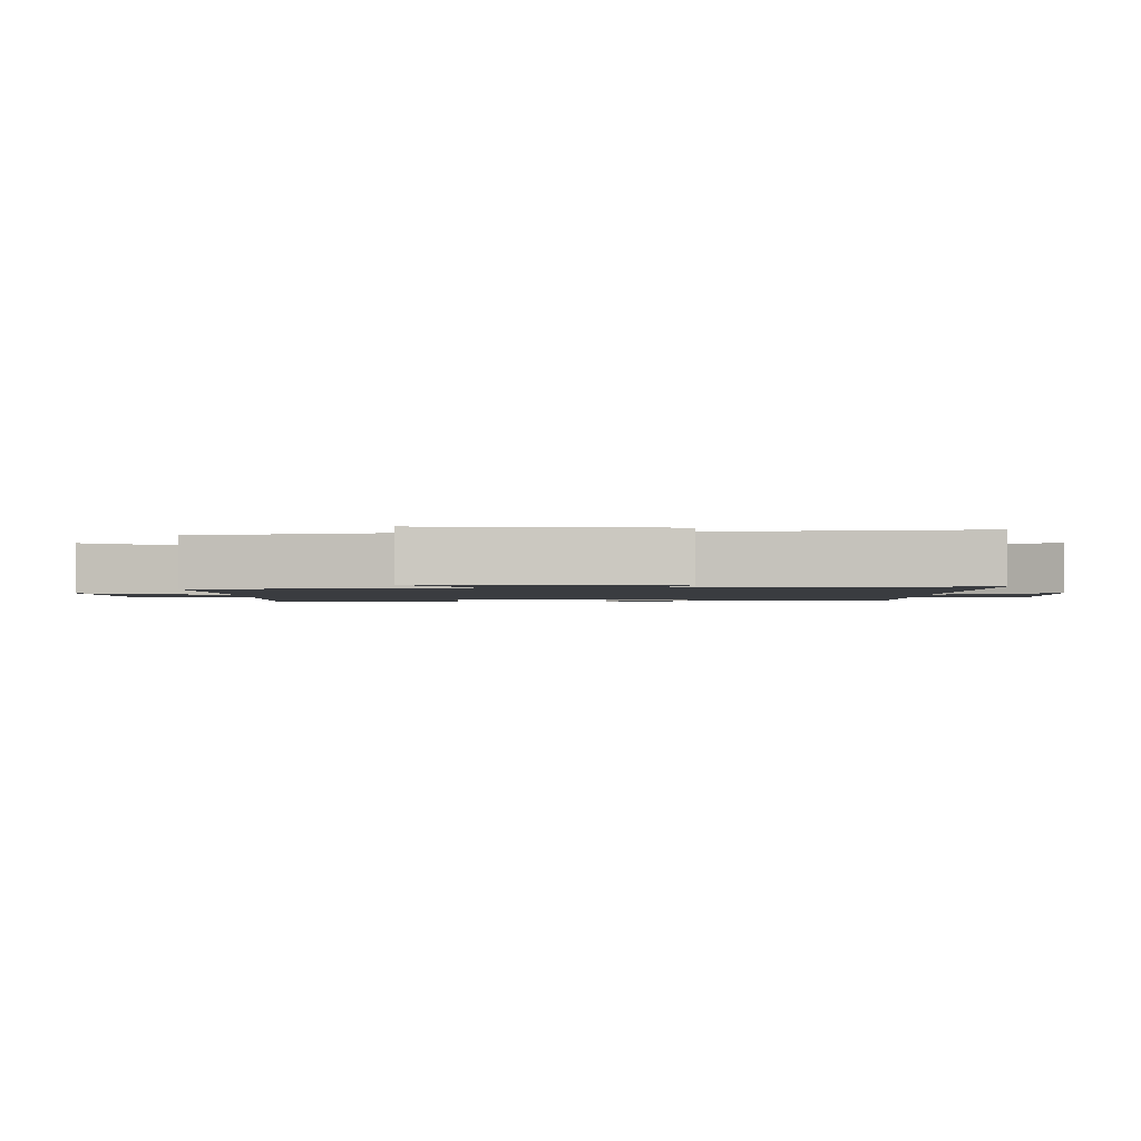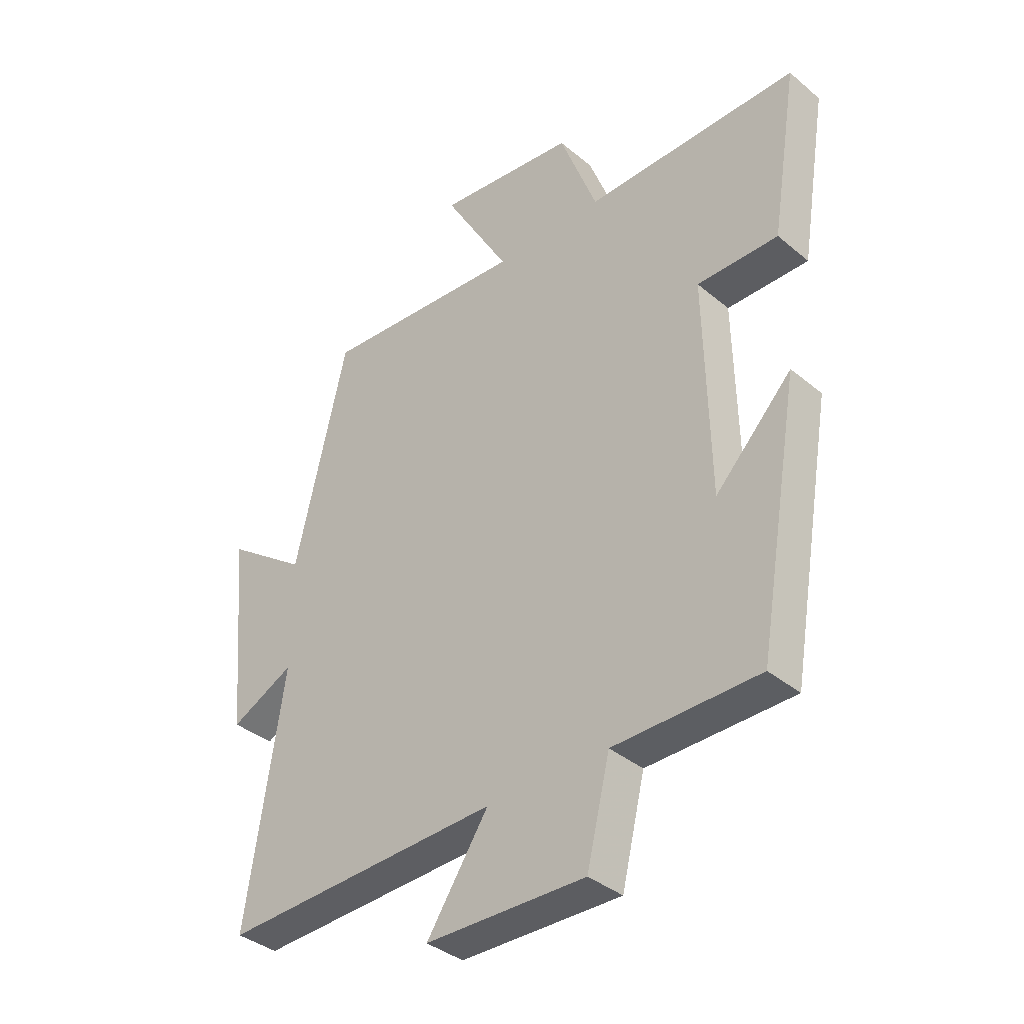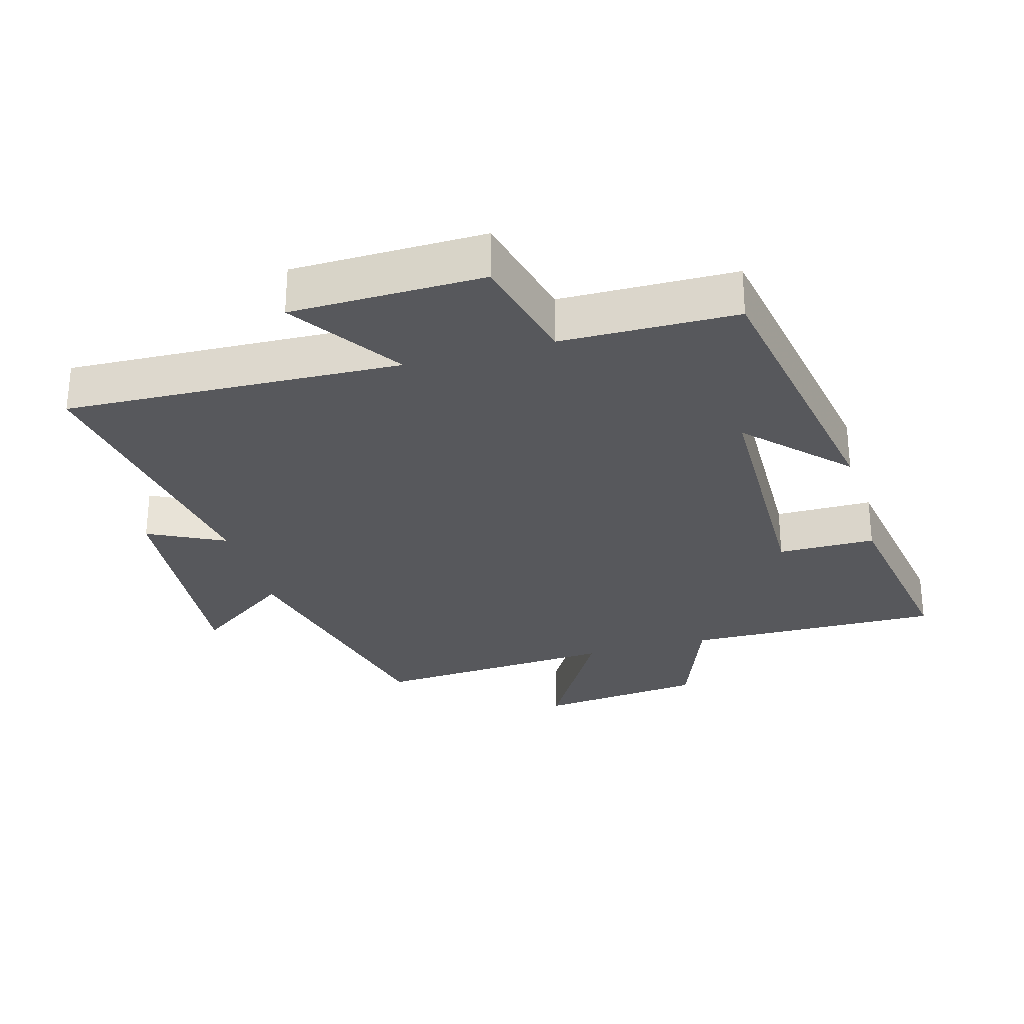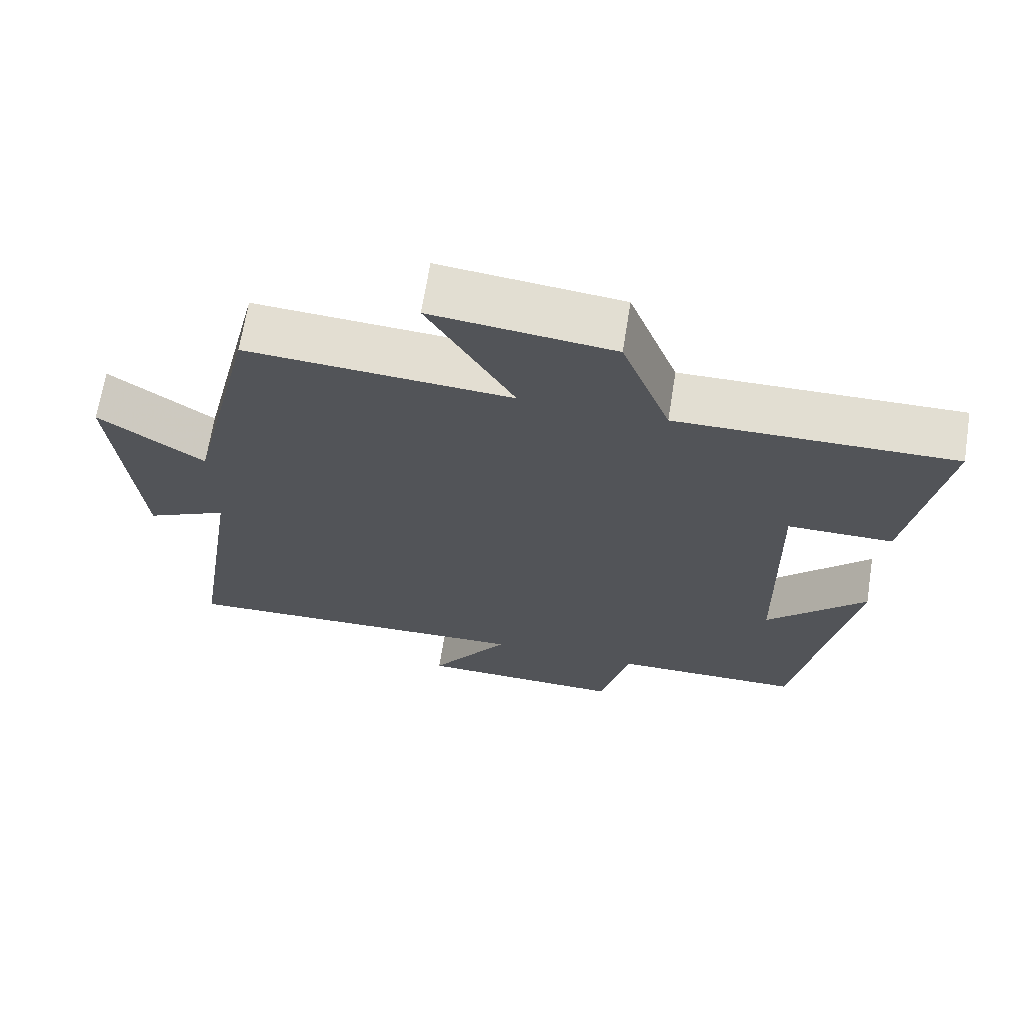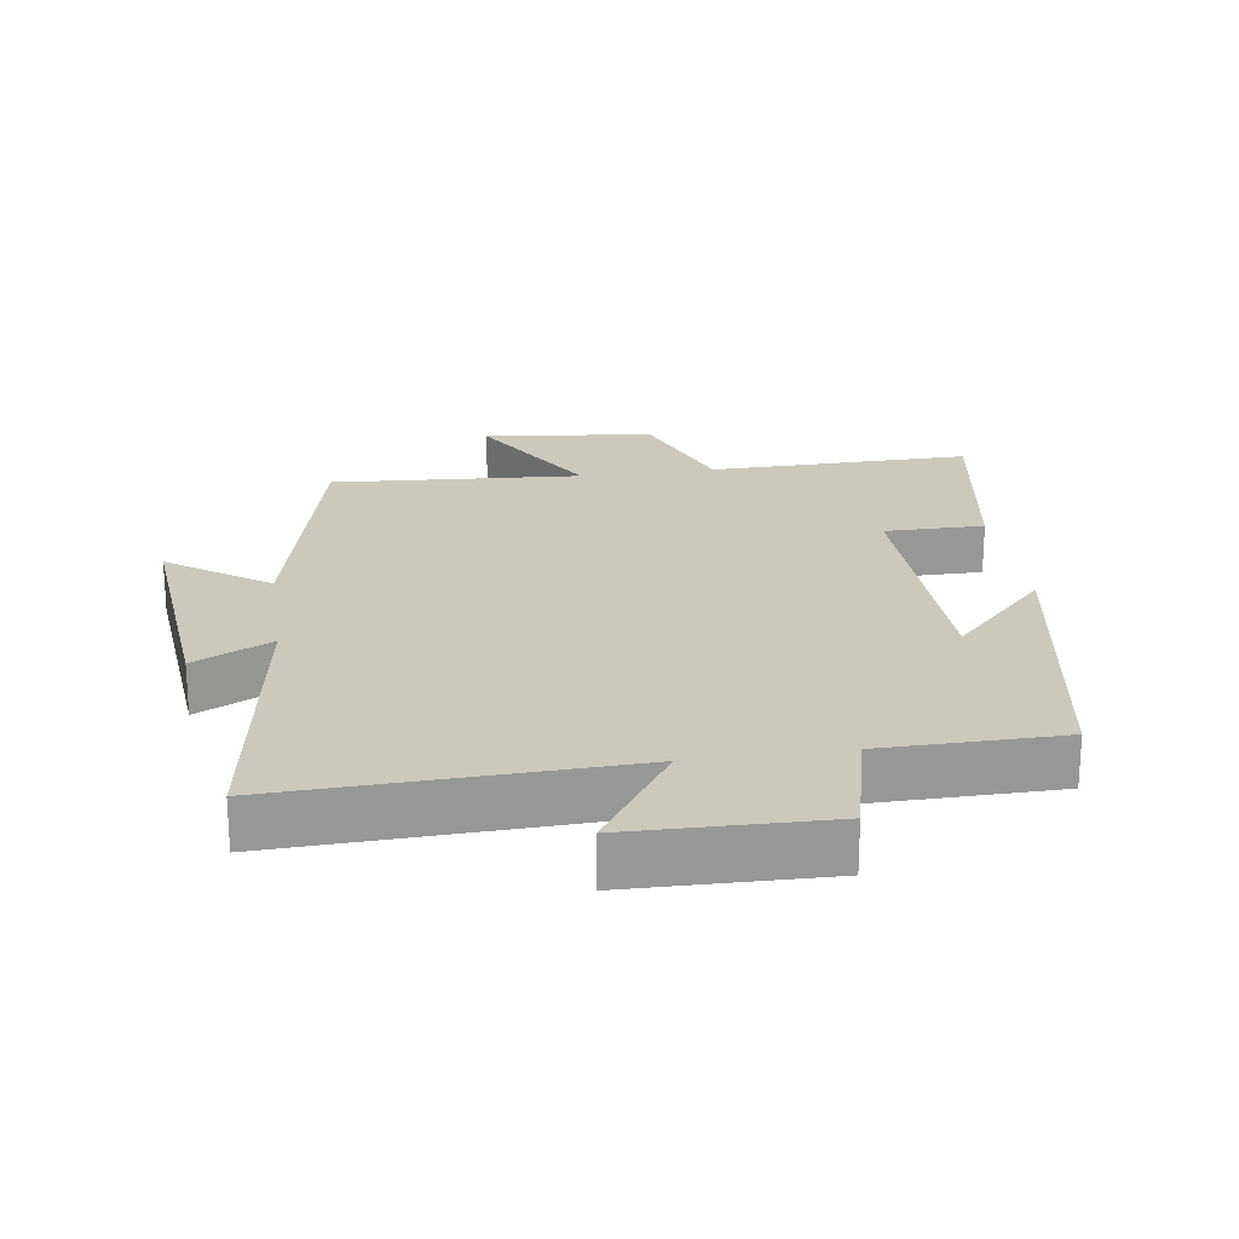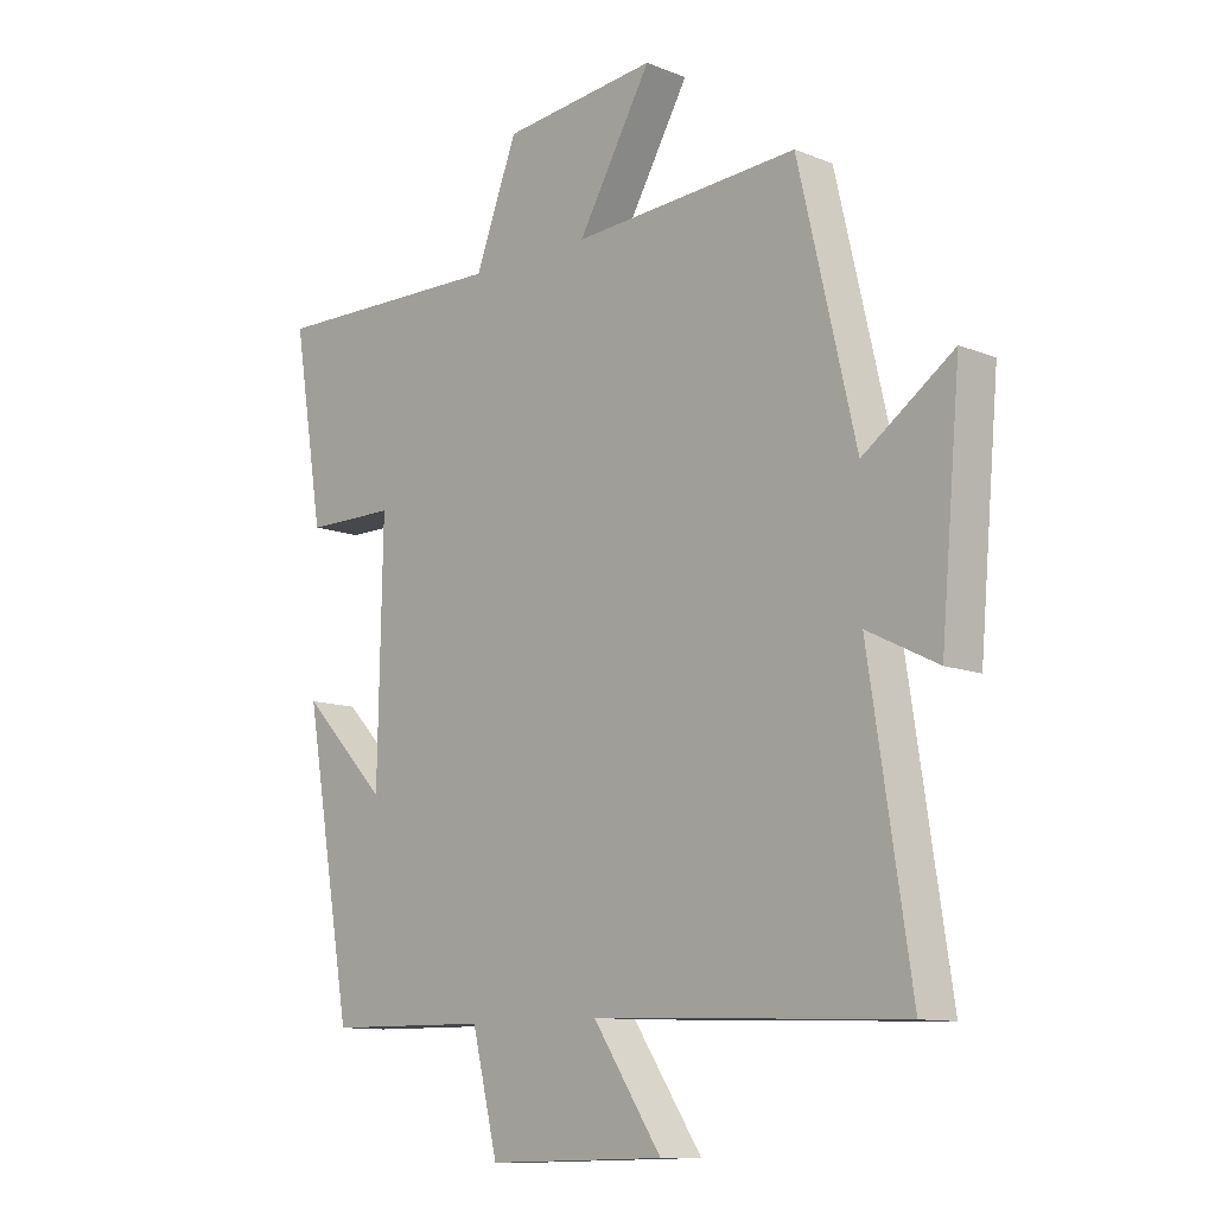
<metadata>
{"format":"obj","ext":"obj","renderer":"f3d","projection":"perspective","resolution":1024,"background":"white","views":[{"elev":-1.7,"azim":89.9,"up":"+Y"},{"elev":-37.2,"azim":-136.9,"up":"+Z"},{"elev":-28.6,"azim":-164.3,"up":"+Y"},{"elev":67.8,"azim":-170.9,"up":"+Z"},{"elev":22.2,"azim":171.7,"up":"+Y"},{"elev":-11.1,"azim":45.5,"up":"+Z"}]}
</metadata>
<code>
v -0.422 0.07 -0.497
v -0.5 0.07 -0.044
v -0.361 0.07 -0.188
v -0.353 0.07 0.204
v -0.5 0.07 0.204
v -0.549 0.07 0.506
v -0.163 0.07 0.5
v -0.095 0.07 0.68
v 0.157 0.07 0.708
v 0.037 0.07 0.5
v 0.406 0.07 0.525
v 0.5 0.07 0.124
v 0.647 0.07 0.229
v 0.615 0.07 -0.133
v 0.5 0.07 -0.076
v 0.568 0.07 -0.519
v 0.062 0.07 -0.5
v 0.174 0.07 -0.668
v -0.116 0.07 -0.674
v -0.158 0.07 -0.5
v -0.422 0 -0.497
v -0.5 0 -0.044
v -0.361 0 -0.188
v -0.353 0 0.204
v -0.5 0 0.204
v -0.549 0 0.506
v -0.163 0 0.5
v -0.095 0 0.68
v 0.157 0 0.708
v 0.037 0 0.5
v 0.406 0 0.525
v 0.5 0 0.124
v 0.647 0 0.229
v 0.615 0 -0.133
v 0.5 0 -0.076
v 0.568 0 -0.519
v 0.062 0 -0.5
v 0.174 0 -0.668
v -0.116 0 -0.674
v -0.158 0 -0.5
f 17 18 19 20
f 17 20 1
f 15 16 17
f 15 17 1
f 12 13 14 15
f 10 11 12 15
f 10 15 1
f 7 8 9 10
f 7 10 1
f 4 5 6 7
f 3 4 7
f 3 7 1
f 1 2 3
f 40 39 38 37
f 21 40 37
f 37 36 35
f 21 37 35
f 35 34 33 32
f 35 32 31 30
f 21 35 30
f 30 29 28 27
f 21 30 27
f 27 26 25 24
f 27 24 23
f 21 27 23
f 23 22 21
f 1 21 22 2
f 2 22 23 3
f 3 23 24 4
f 4 24 25 5
f 5 25 26 6
f 6 26 27 7
f 7 27 28 8
f 8 28 29 9
f 9 29 30 10
f 10 30 31 11
f 11 31 32 12
f 12 32 33 13
f 13 33 34 14
f 14 34 35 15
f 15 35 36 16
f 16 36 37 17
f 17 37 38 18
f 18 38 39 19
f 19 39 40 20
f 20 40 21 1

</code>
